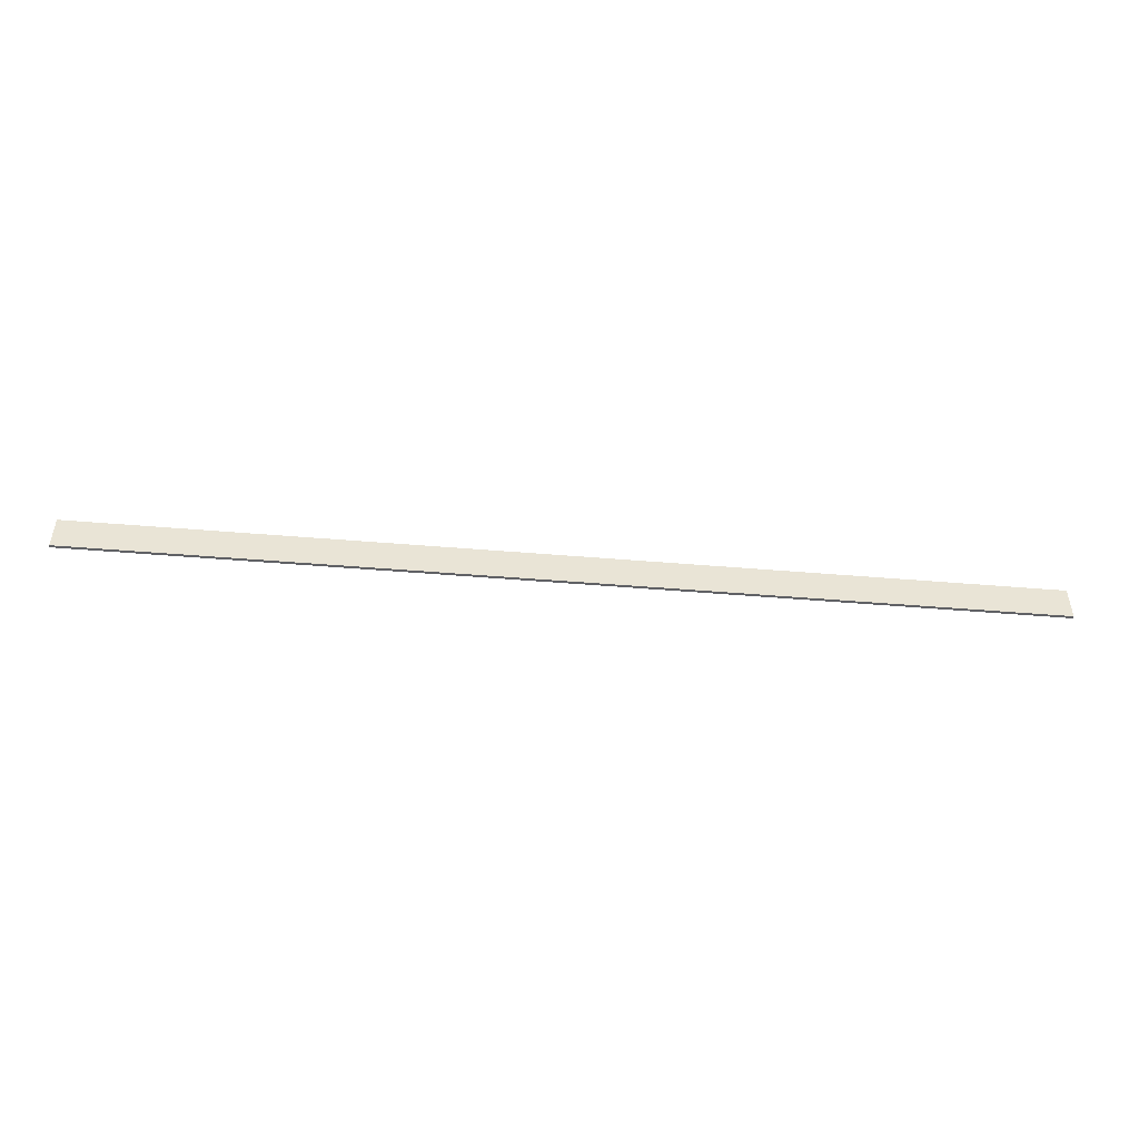
<metadata>
{"format":"obj","ext":"obj","renderer":"f3d","projection":"perspective","resolution":1024,"background":"white","views":[{"elev":-48.8,"azim":174.7,"up":"+Y"}]}
</metadata>
<code>
v -0.605 0 0.002
v 0.84 0 0.002
v -0.605 0 -0.002
v 0.84 0 -0.002
v -0.605 0.055 0.002
v 0.84 0.055 0.002
v -0.605 0.055 -0.002
v 0.84 0.055 -0.002
f 1 3 4
f 4 2 1
f 5 6 8
f 8 7 5
f 1 2 6
f 6 5 1
f 2 4 8
f 8 6 2
f 4 3 7
f 7 8 4
f 3 1 5
f 5 7 3

</code>
